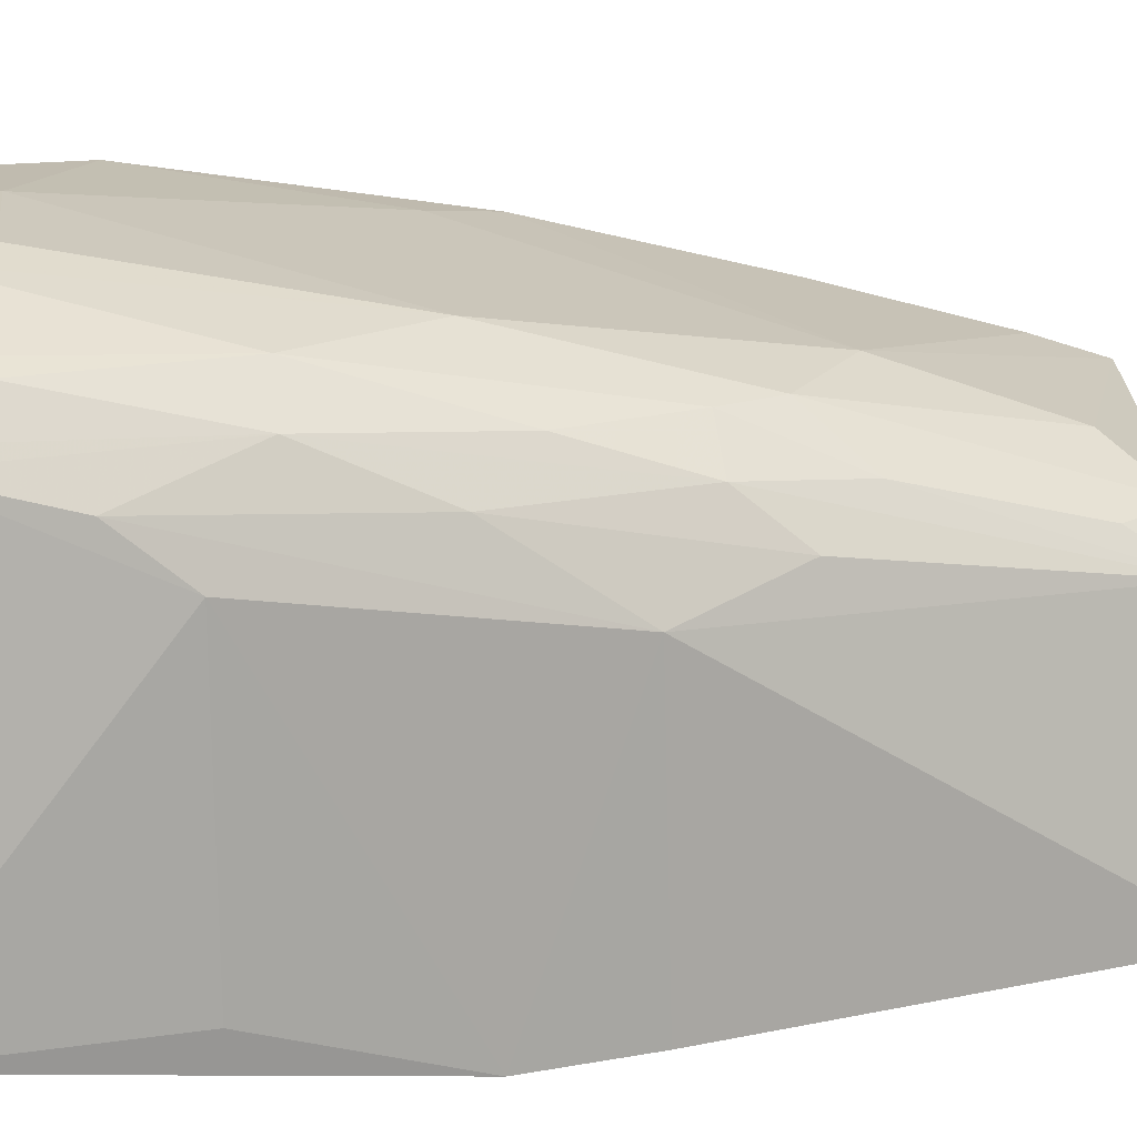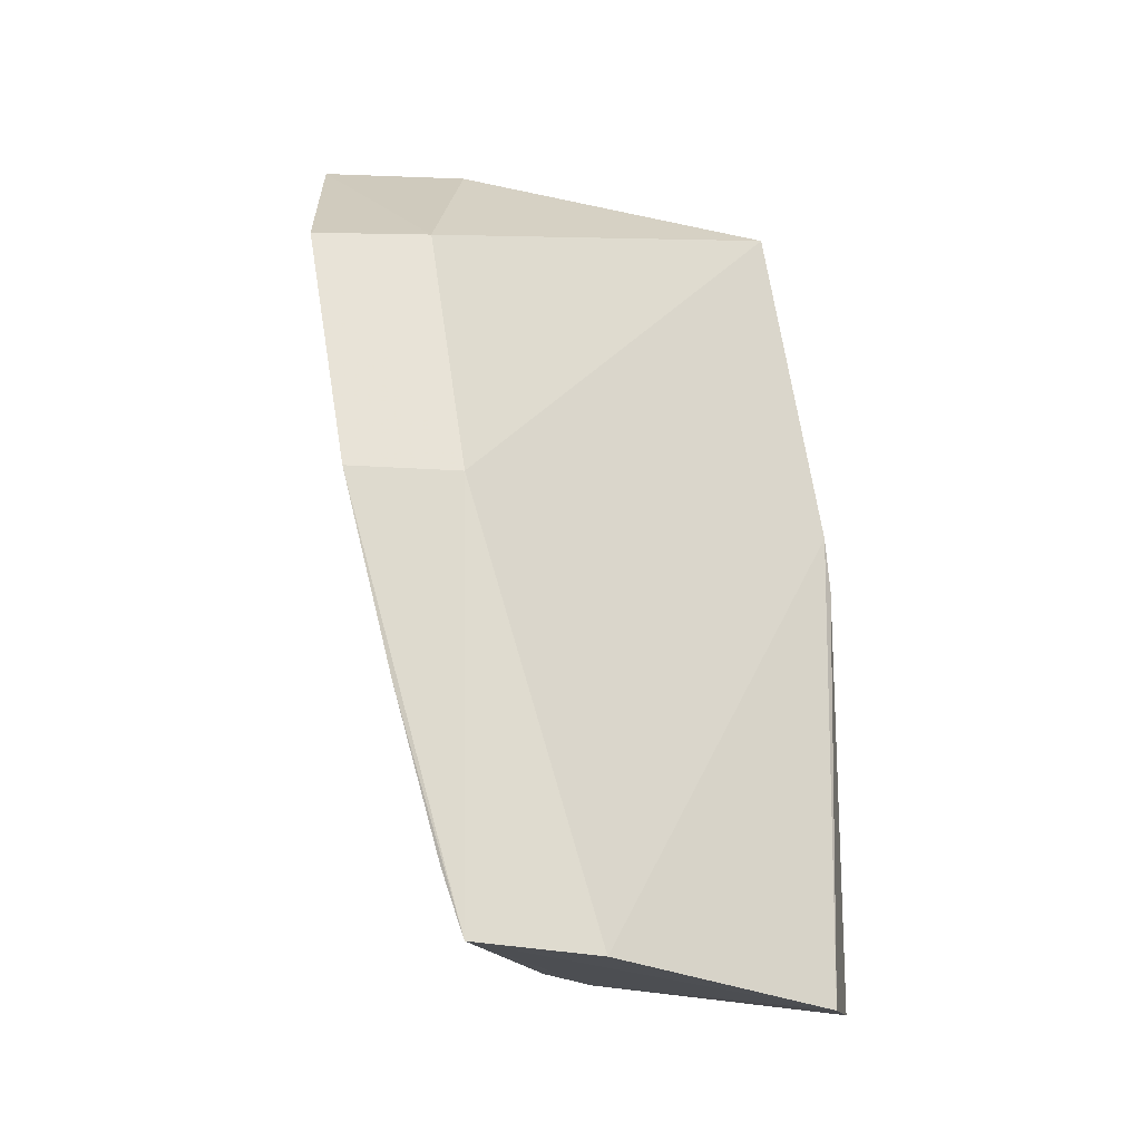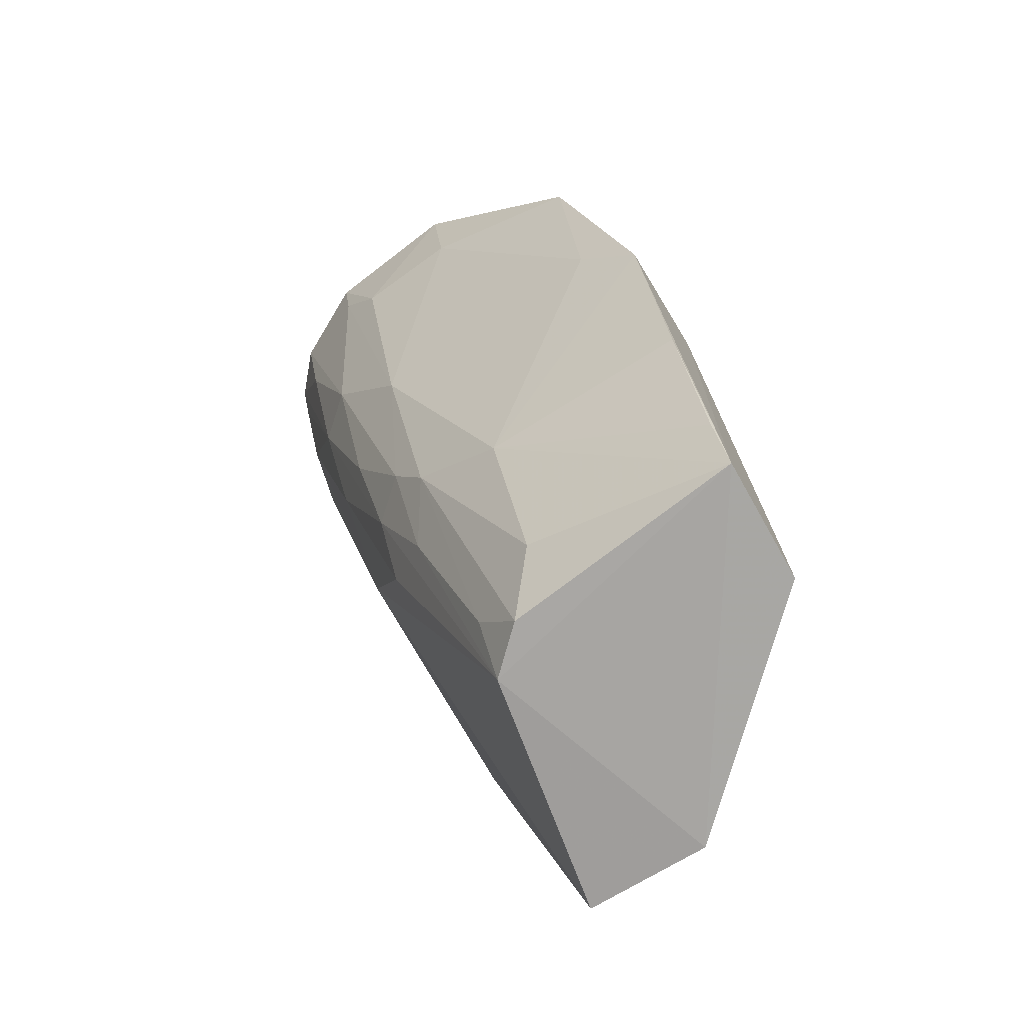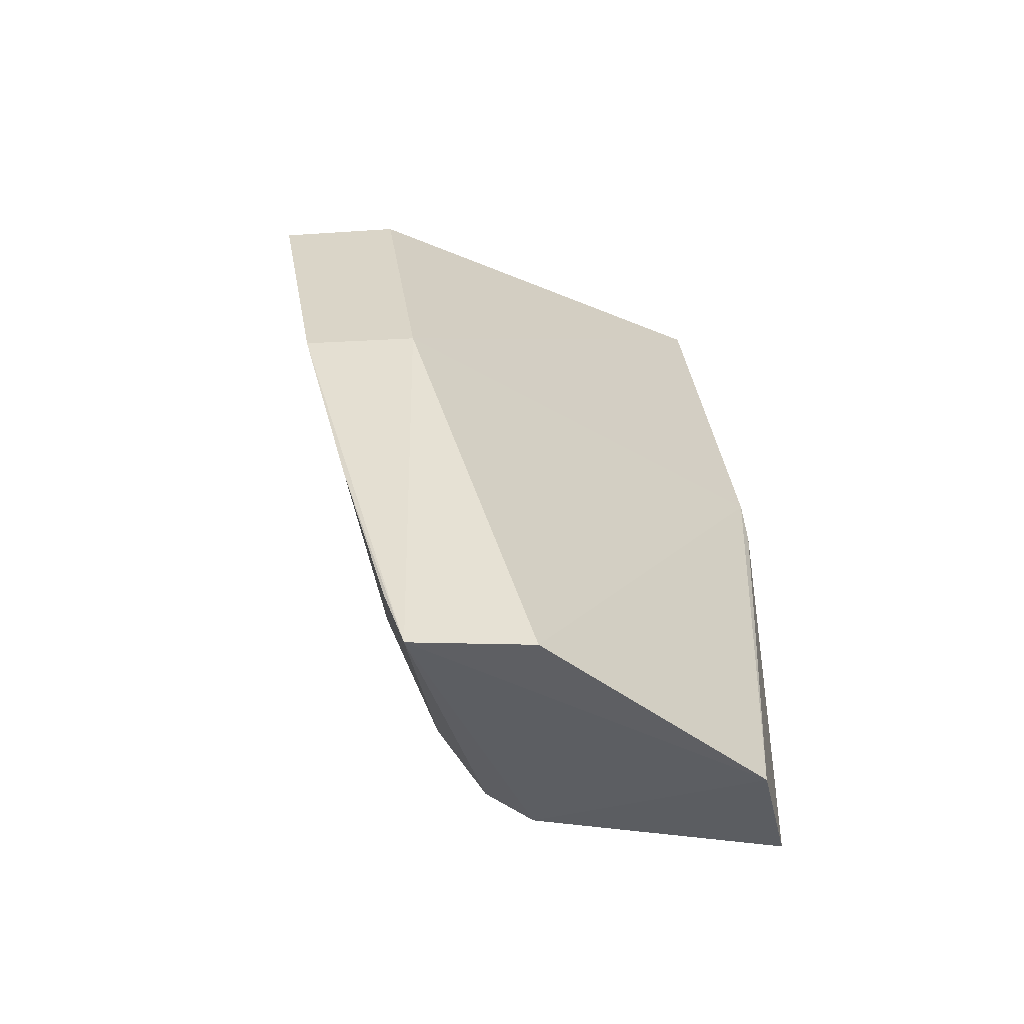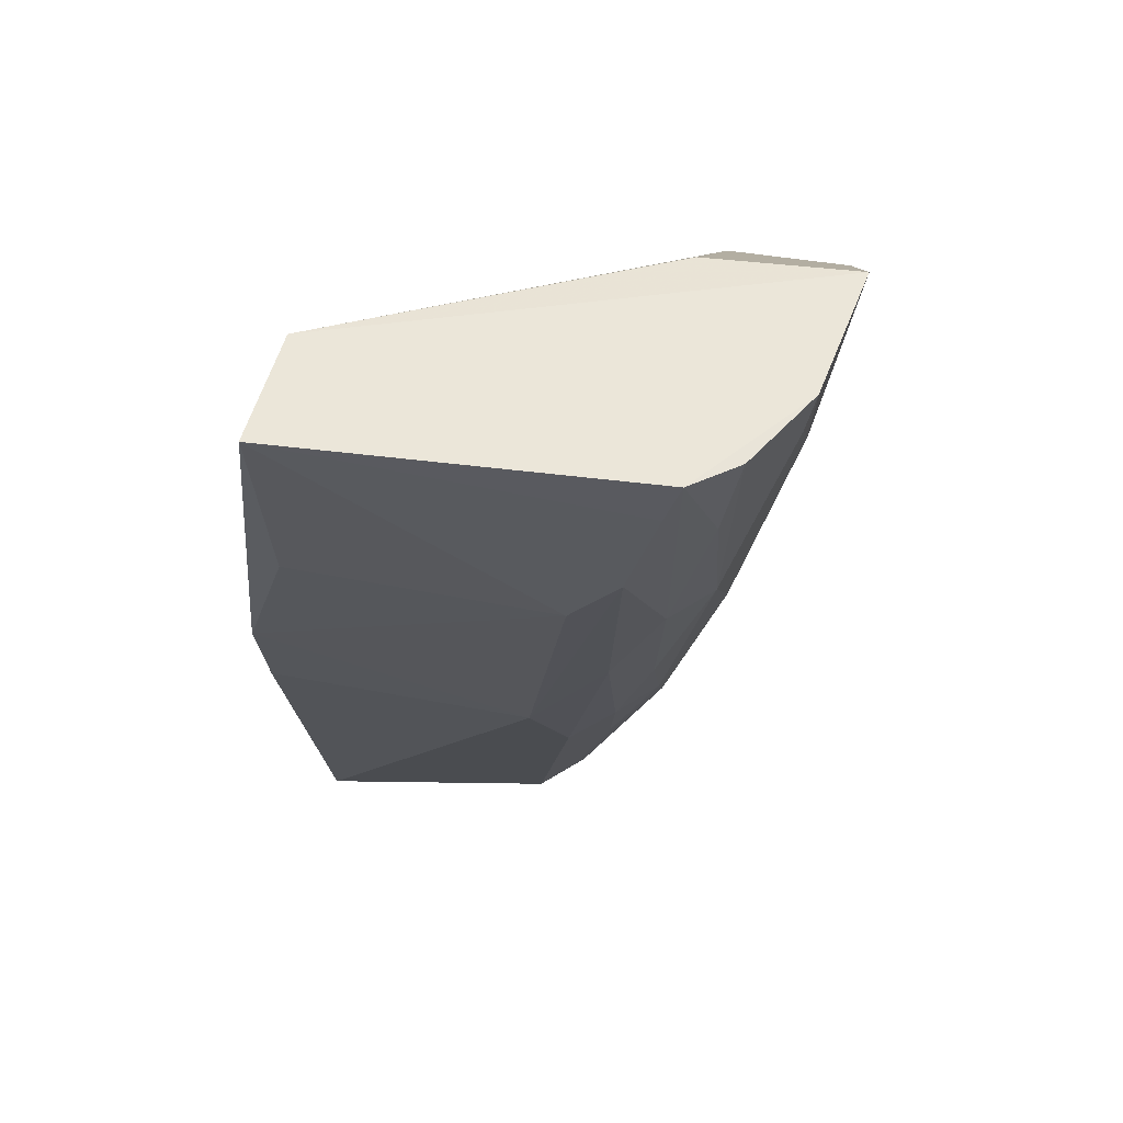
<metadata>
{"format":"obj","ext":"obj","renderer":"f3d","projection":"perspective","resolution":1024,"background":"white","views":[{"elev":17.0,"azim":81.9,"up":"+Y"},{"elev":-21.7,"azim":-83.6,"up":"+Z"},{"elev":-71.8,"azim":-148.6,"up":"+Z"},{"elev":-46.4,"azim":-82.0,"up":"+Z"},{"elev":54.2,"azim":104.3,"up":"+Z"}]}
</metadata>
<code>
v 0.03949 0.0375 0.04585
v 0.0404 0.02874 0.04567
v 0.03558 0.02736 0.02382
v 0.02742 0.03509 0.02397
v 0.02882 0.03641 0.04131
v 0.03449 0.03419 0.02586
v 0.03808 0.0339 0.03378
v 0.03289 0.04001 0.04572
v 0.03595 0.02737 0.03599
v 0.03456 0.03322 0.02444
v 0.03937 0.03514 0.04044
v 0.03889 0.02738 0.03623
v 0.03698 0.03671 0.03535
v 0.03738 0.02873 0.04555
v 0.03651 0.0396 0.04583
v 0.0288 0.03934 0.04154
v 0.0275 0.03217 0.0236
v 0.03349 0.03422 0.02451
v 0.03946 0.03712 0.04461
v 0.03832 0.02738 0.03365
v 0.03574 0.02728 0.03446
v 0.03962 0.02874 0.04039
v 0.0381 0.03584 0.03659
v 0.03669 0.03574 0.03262
v 0.03312 0.03638 0.04546
v 0.03838 0.0381 0.04326
v 0.0326 0.03667 0.02971
v 0.02743 0.03527 0.03447
v 0.03241 0.0276 0.02333
v 0.03934 0.03635 0.0419
v 0.03563 0.0354 0.02998
v 0.03815 0.03711 0.03931
v 0.03686 0.03459 0.03121
v 0.03857 0.03853 0.04578
v 0.0371 0.03802 0.0393
v 0.03545 0.03942 0.04314
v 0.02743 0.03803 0.03475
v 0.03253 0.03525 0.02579
v 0.03486 0.03658 0.0313
v 0.03645 0.03939 0.0445
v 0.03279 0.03964 0.04307
v 0.02745 0.03676 0.02967
v 0.03568 0.03663 0.03266
v 0.03516 0.03804 0.03647
v 0.02883 0.03837 0.0363
v 0.02747 0.03562 0.02554
f 10 7 3
f 12 7 11
f 14 2 8
f 14 12 2
f 14 9 12
f 15 8 2
f 15 2 1
f 16 5 8
f 18 10 4
f 18 6 10
f 19 1 2
f 19 2 11
f 20 12 3
f 20 3 7
f 20 7 12
f 21 12 9
f 21 3 12
f 22 12 11
f 22 11 2
f 22 2 12
f 25 14 8
f 25 8 5
f 25 5 14
f 28 5 16
f 28 4 17
f 28 14 5
f 28 17 9
f 28 9 14
f 29 10 3
f 29 3 21
f 29 21 9
f 29 9 17
f 29 17 4
f 29 4 10
f 30 11 7
f 30 7 23
f 30 19 11
f 31 24 10
f 31 10 6
f 32 24 13
f 32 23 24
f 32 30 23
f 32 19 30
f 32 26 1
f 32 1 19
f 33 24 23
f 33 23 7
f 33 7 10
f 33 10 24
f 34 15 1
f 34 1 26
f 35 34 26
f 35 32 13
f 35 26 32
f 36 8 15
f 37 28 16
f 37 4 28
f 38 18 4
f 38 4 27
f 39 31 6
f 39 6 18
f 39 18 38
f 39 38 27
f 40 15 34
f 40 34 35
f 40 36 15
f 41 16 8
f 41 8 36
f 42 37 27
f 42 4 37
f 43 13 24
f 43 24 31
f 43 31 39
f 43 35 13
f 44 43 39
f 44 35 43
f 44 40 35
f 44 36 40
f 44 39 27
f 44 41 36
f 45 37 16
f 45 16 41
f 45 27 37
f 45 44 27
f 45 41 44
f 46 42 27
f 46 27 4
f 46 4 42

</code>
